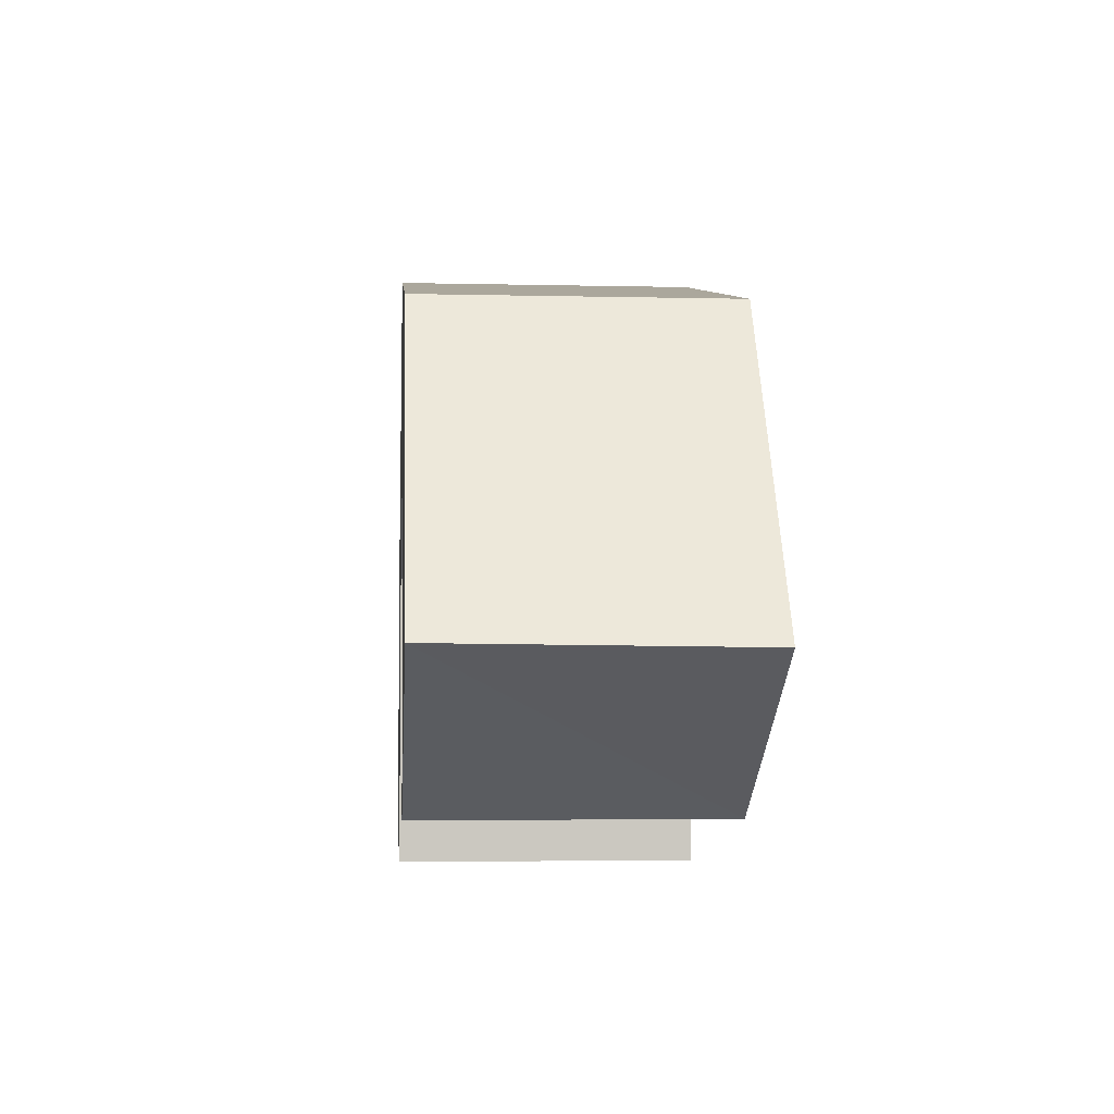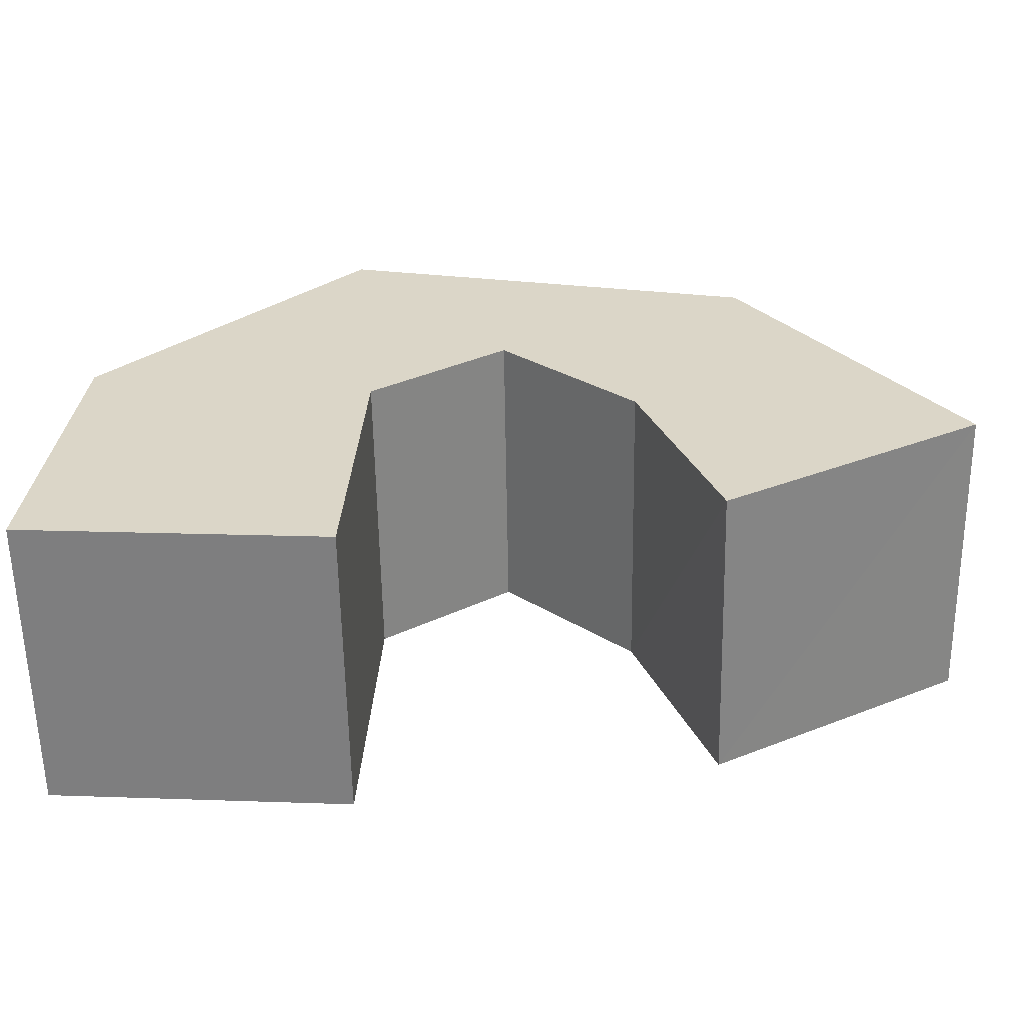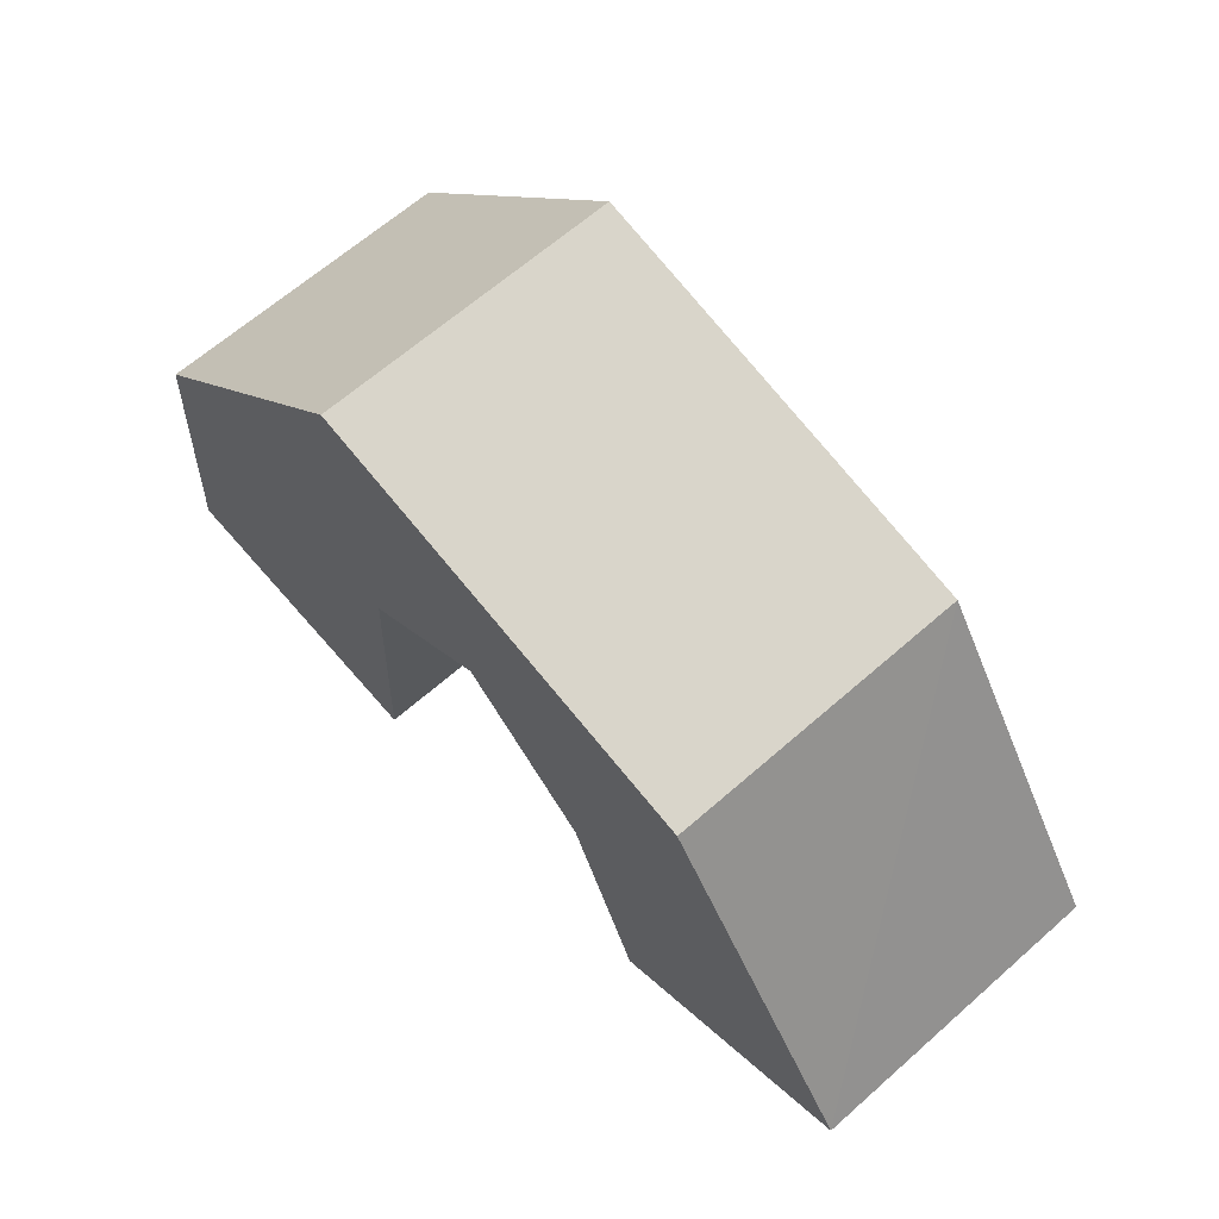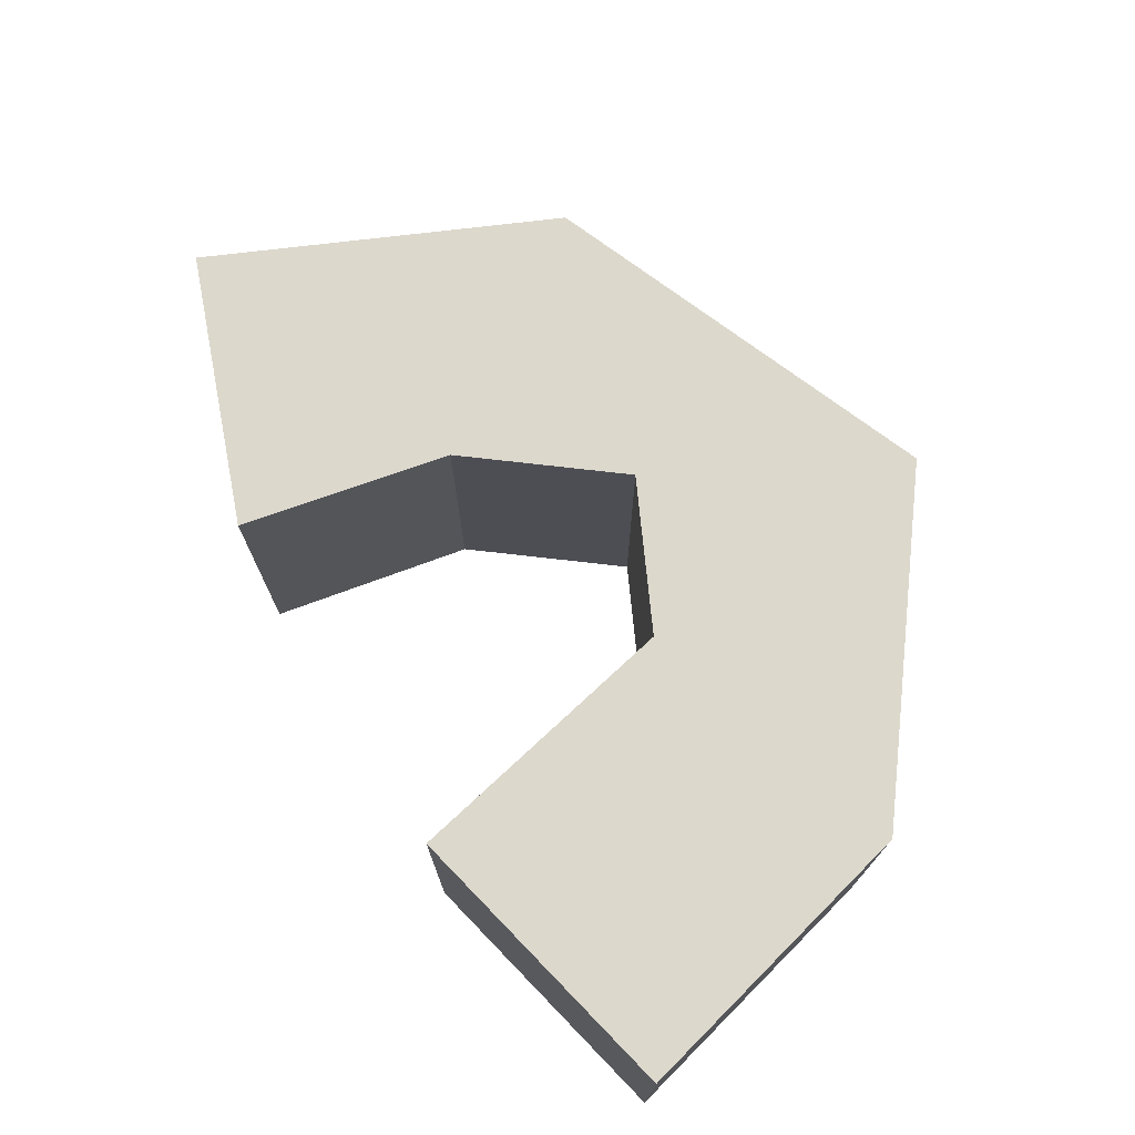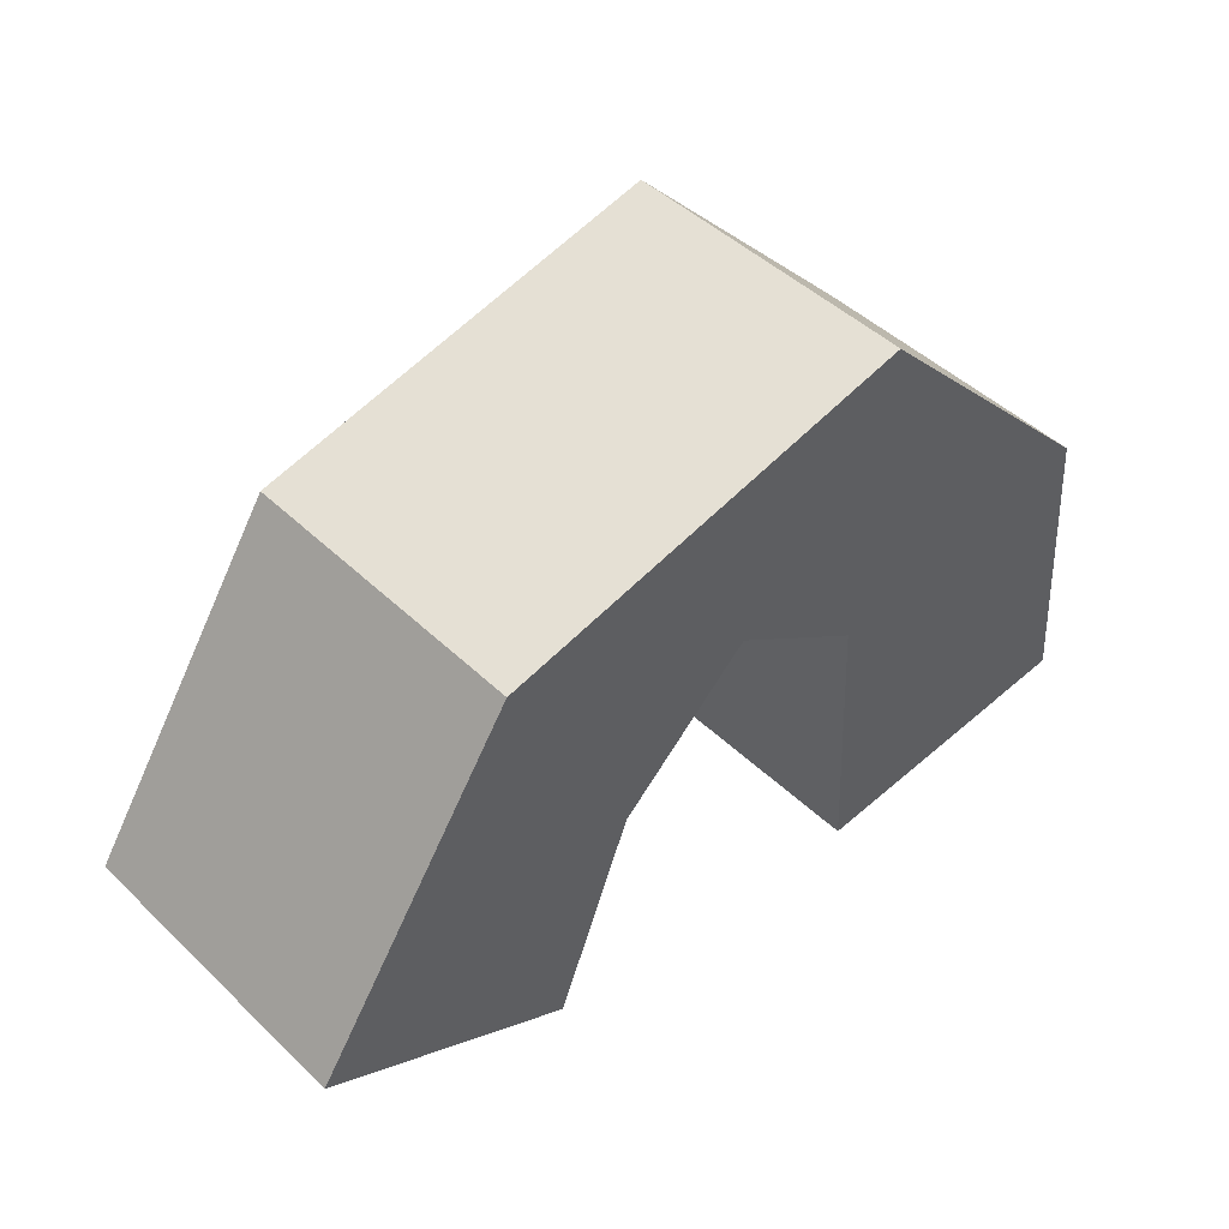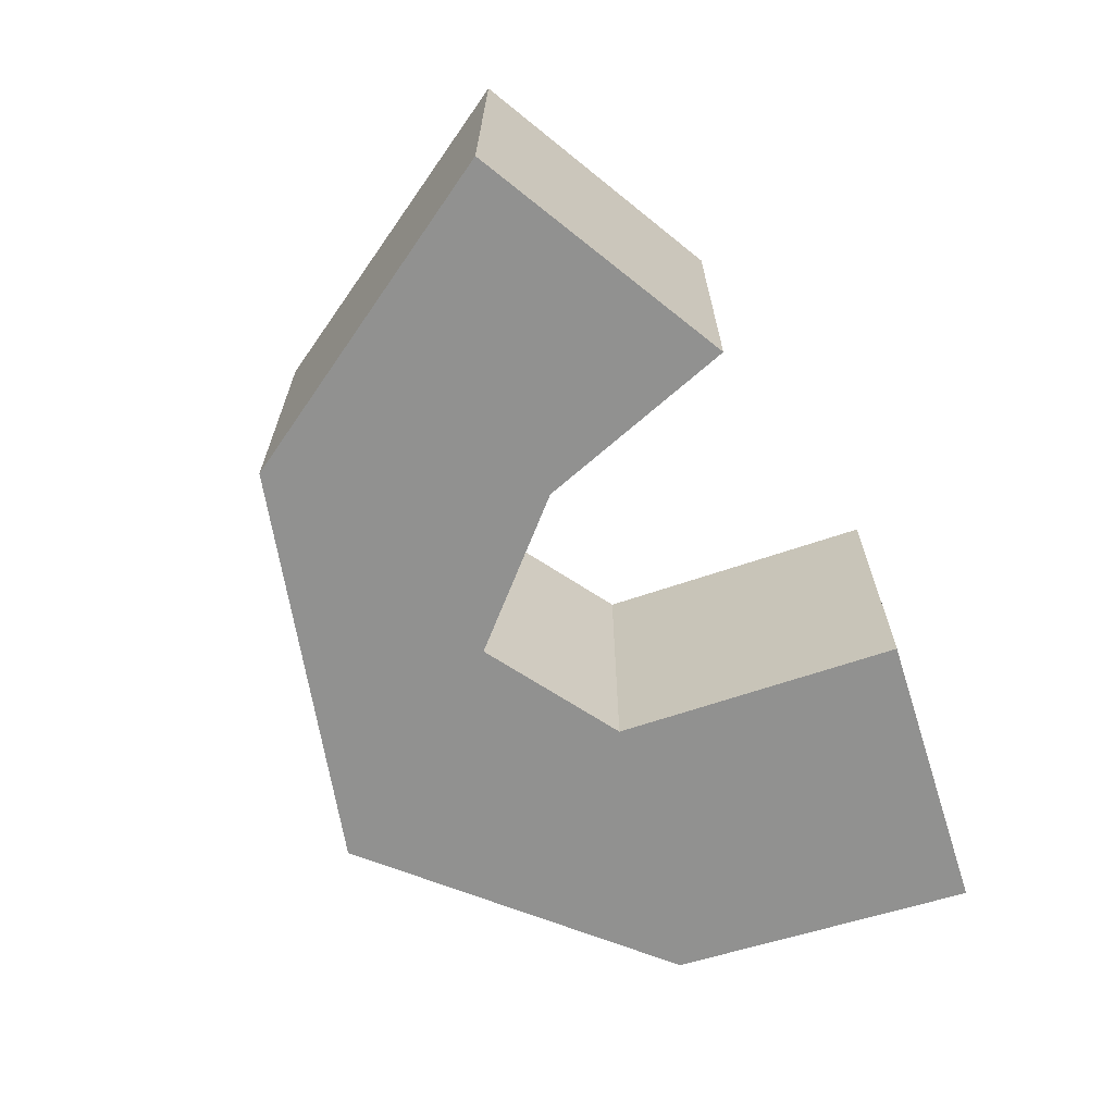
<metadata>
{"format":"obj","ext":"obj","renderer":"f3d","projection":"perspective","resolution":1024,"background":"white","views":[{"elev":-4.5,"azim":-94.3,"up":"+Y"},{"elev":-60.1,"azim":-179.1,"up":"+Y"},{"elev":65.3,"azim":-131.4,"up":"+Y"},{"elev":72.7,"azim":49.8,"up":"+Z"},{"elev":46.8,"azim":-42.9,"up":"+Y"},{"elev":-66.0,"azim":-68.3,"up":"+Z"}]}
</metadata>
<code>
o Cube
v 0.6698 0.3359 -0.6657
v 0.6698 0.3359 0.6657
v -0.6584 0.2442 0.6657
v -0.6584 0.2442 -0.6657
v 0.5561 1.712 -0.6657
v 0.5562 1.712 0.6657
v -0.722 1.528 0.6657
v -0.722 1.528 -0.6657
v -0.5915 2.917 -0.6657
v -0.5914 2.917 0.6657
v -1.319 1.94 -0.6657
v -1.319 1.94 0.6657
v -2.448 2.5 -0.6657
v -2.448 2.5 0.6657
v -1.904 1.39 -0.6657
v -1.904 1.389 0.6657
v -3.363 1.128 -0.6657
v -3.36 1.116 0.6657
v -2.229 0.4891 -0.6657
v -2.241 0.492 0.6657
f 2 3 4
f 1 5 6
f 2 6 7
f 7 8 4
f 1 4 8
f 17 19 20
f 1 2 4
f 2 1 6
f 3 2 7
f 3 7 4
f 5 1 8
f 18 17 20
f 16 14 18
f 14 13 17
f 16 20 19
f 15 19 17
f 20 16 18
f 18 14 17
f 15 16 19
f 13 15 17
f 12 16 15
f 11 15 13
f 12 10 14
f 10 9 13
f 11 12 15
f 9 11 13
f 16 12 14
f 14 10 13
f 8 7 12
f 8 11 9
f 7 6 10
f 5 9 10
f 11 8 12
f 5 8 9
f 12 7 10
f 6 5 10

</code>
